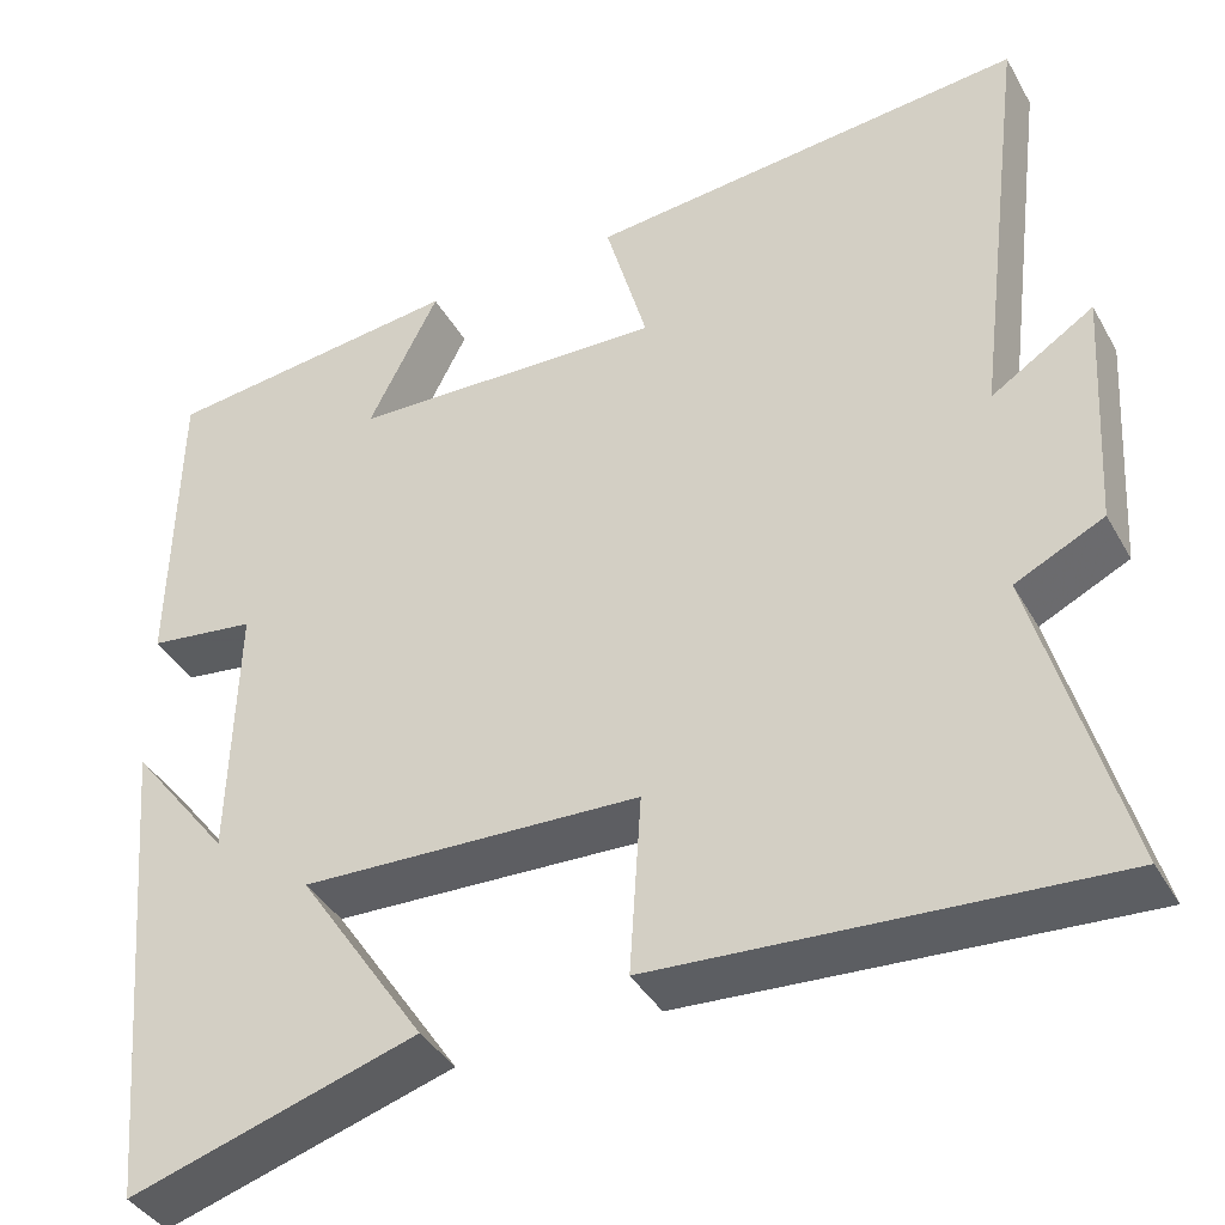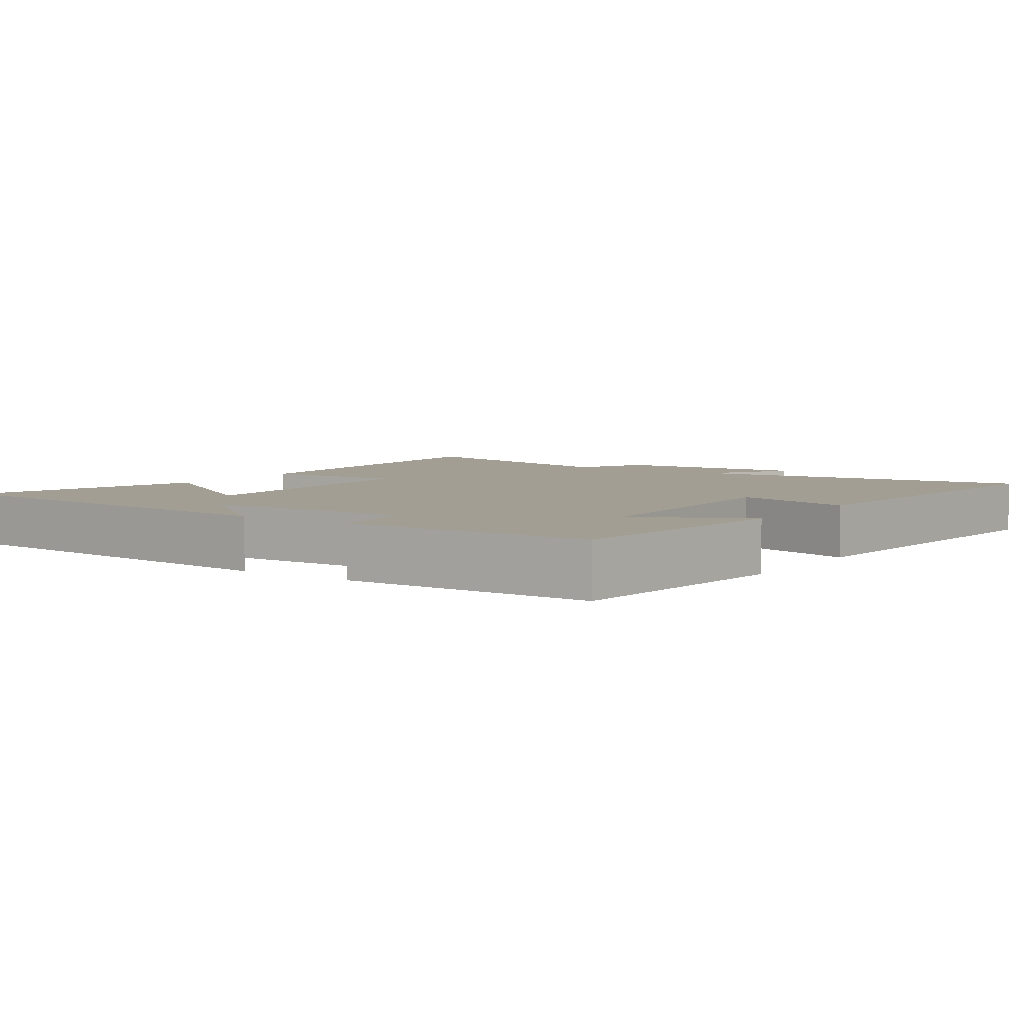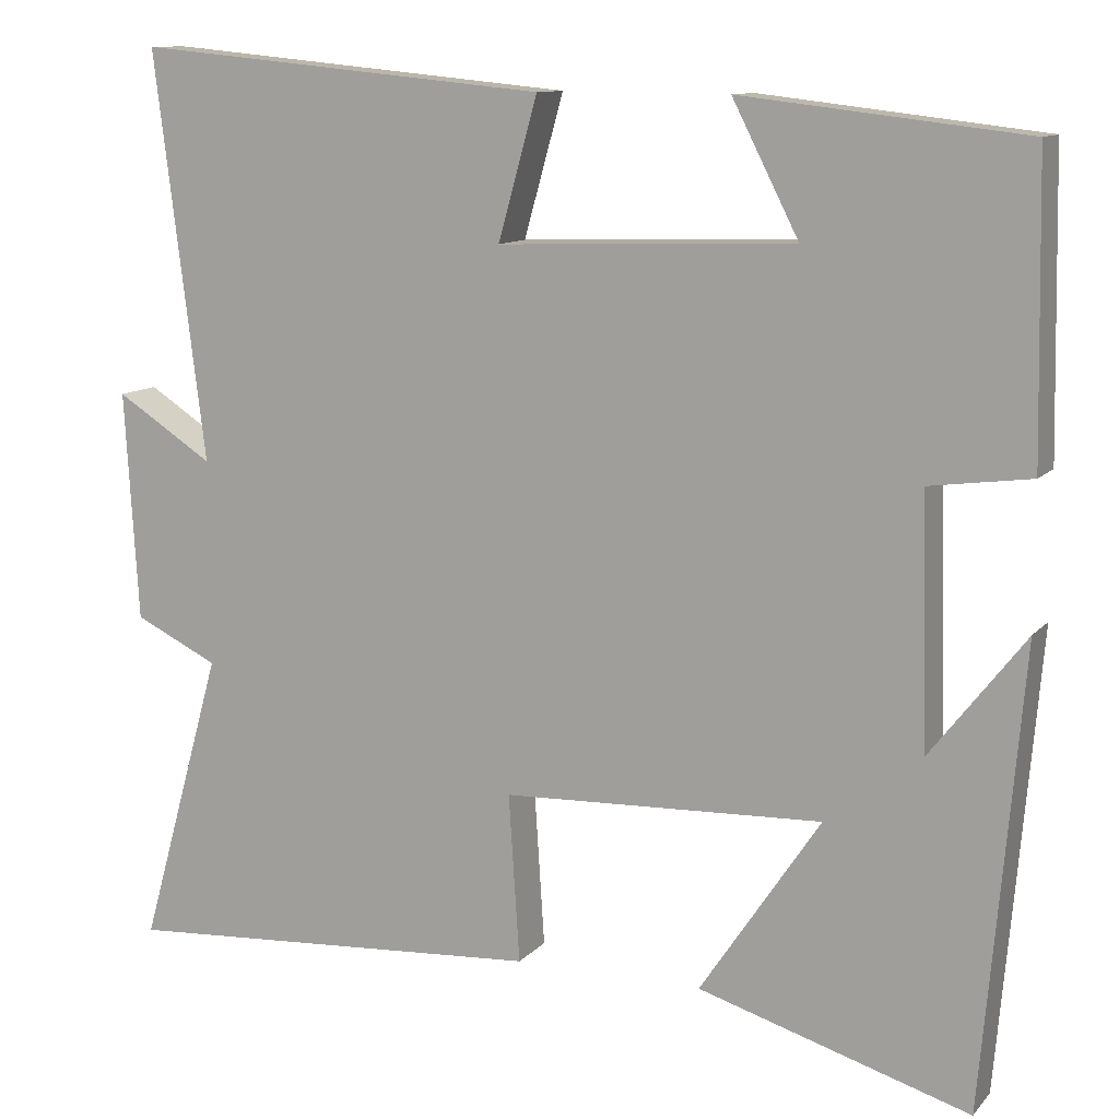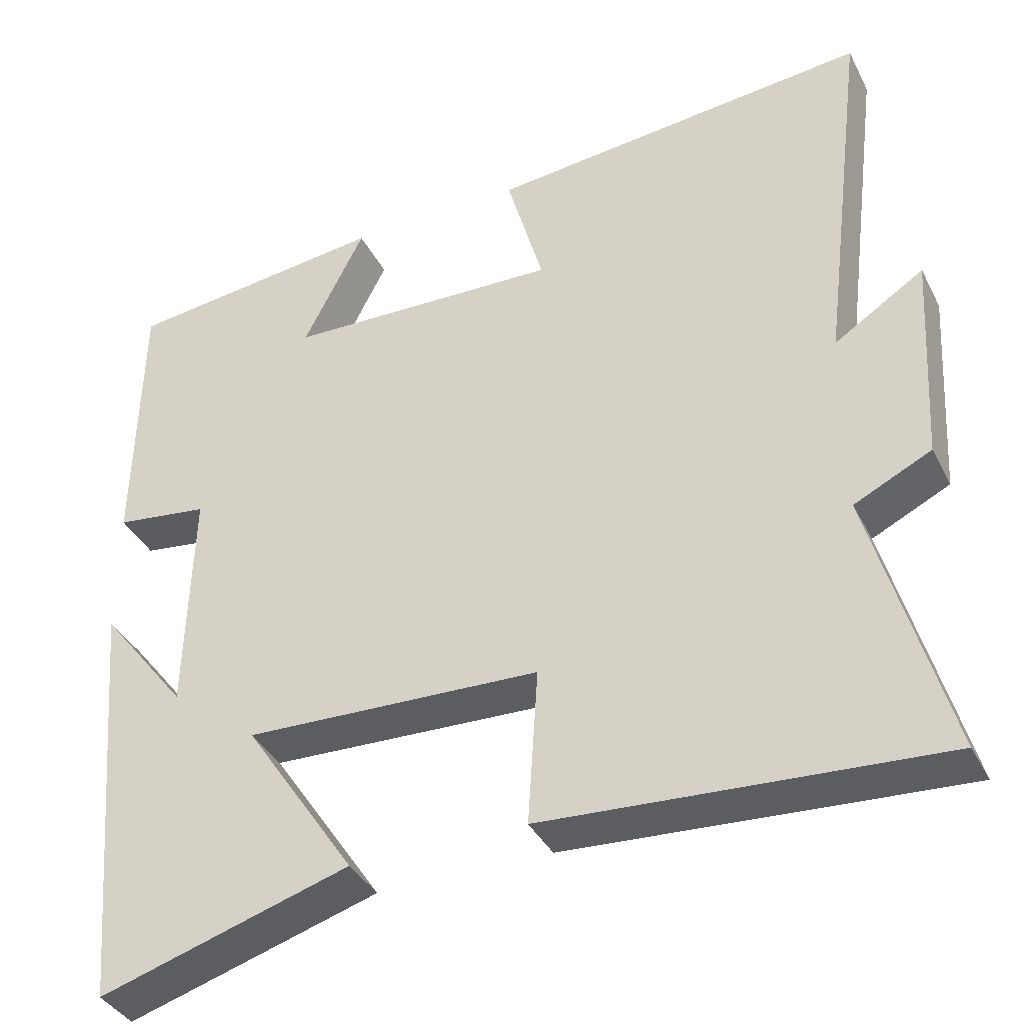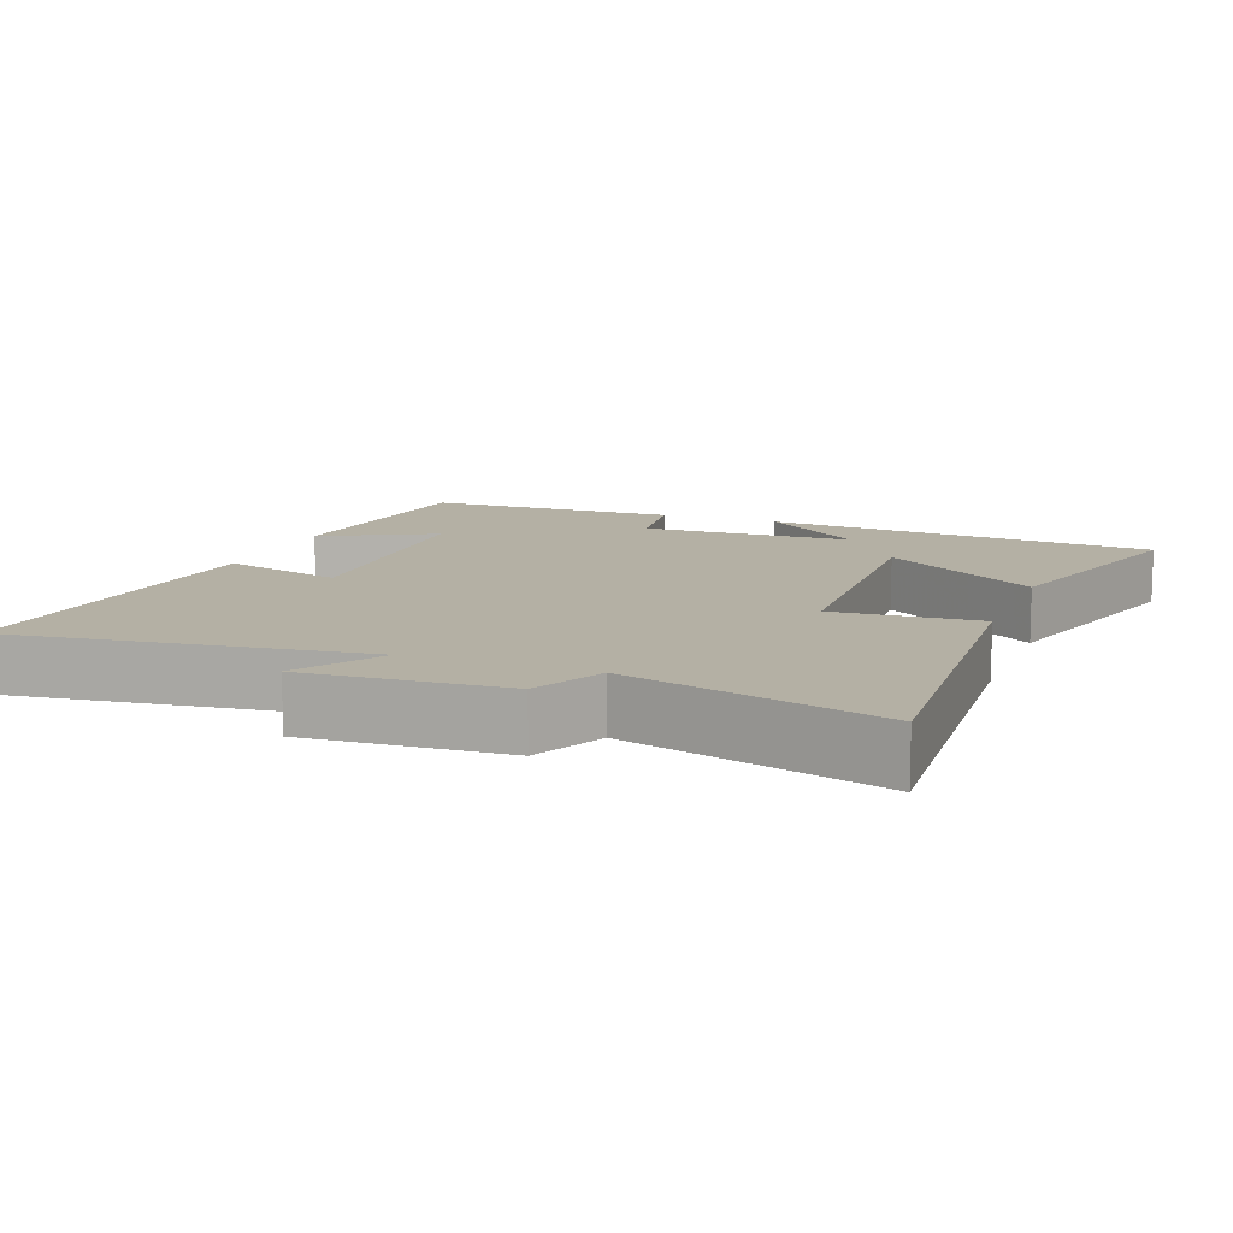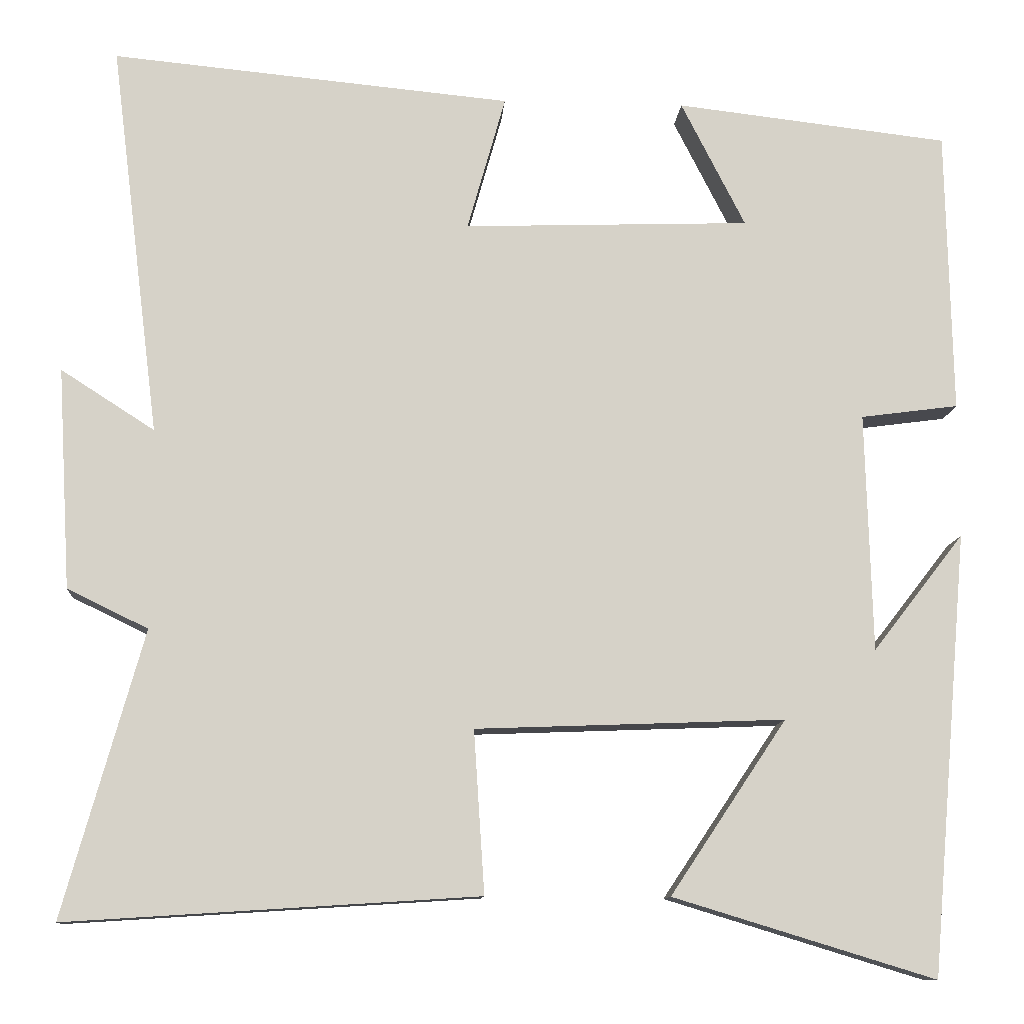
<metadata>
{"format":"obj","ext":"obj","renderer":"f3d","projection":"perspective","resolution":1024,"background":"white","views":[{"elev":-39.4,"azim":26.9,"up":"+Z"},{"elev":5.2,"azim":-55.6,"up":"+Y"},{"elev":11.2,"azim":-156.0,"up":"+Z"},{"elev":-37.6,"azim":24.6,"up":"+Z"},{"elev":11.4,"azim":110.7,"up":"+Y"},{"elev":-11.1,"azim":176.0,"up":"+Z"}]}
</metadata>
<code>
v -0.493 0.07 0.461
v -0.157 0.07 0.5
v -0.236 0.07 0.345
v 0.116 0.07 0.333
v 0.069 0.07 0.5
v 0.56 0.07 0.547
v 0.5 0.07 0.064
v 0.615 0.07 0.138
v 0.599 0.07 -0.134
v 0.5 0.07 -0.182
v 0.598 0.07 -0.532
v 0.093 0.07 -0.5
v 0.106 0.07 -0.3
v -0.274 0.07 -0.286
v -0.131 0.07 -0.5
v -0.453 0.07 -0.598
v -0.5 0.07 -0.055
v -0.388 0.07 -0.199
v -0.38 0.07 0.095
v -0.5 0.07 0.111
v -0.493 0 0.461
v -0.157 0 0.5
v -0.236 0 0.345
v 0.116 0 0.333
v 0.069 0 0.5
v 0.56 0 0.547
v 0.5 0 0.064
v 0.615 0 0.138
v 0.599 0 -0.134
v 0.5 0 -0.182
v 0.598 0 -0.532
v 0.093 0 -0.5
v 0.106 0 -0.3
v -0.274 0 -0.286
v -0.131 0 -0.5
v -0.453 0 -0.598
v -0.5 0 -0.055
v -0.388 0 -0.199
v -0.38 0 0.095
v -0.5 0 0.111
f 19 20 1 2
f 16 17 18
f 14 15 16 18
f 13 14 18 19
f 10 11 12 13
f 7 8 9 10
f 7 10 13 19
f 4 5 6 7
f 3 4 7 19
f 2 3 19
f 22 21 40 39
f 38 37 36
f 38 36 35 34
f 39 38 34 33
f 33 32 31 30
f 30 29 28 27
f 39 33 30 27
f 27 26 25 24
f 39 27 24 23
f 39 23 22
f 1 21 22 2
f 2 22 23 3
f 3 23 24 4
f 4 24 25 5
f 5 25 26 6
f 6 26 27 7
f 7 27 28 8
f 8 28 29 9
f 9 29 30 10
f 10 30 31 11
f 11 31 32 12
f 12 32 33 13
f 13 33 34 14
f 14 34 35 15
f 15 35 36 16
f 16 36 37 17
f 17 37 38 18
f 18 38 39 19
f 19 39 40 20
f 20 40 21 1

</code>
